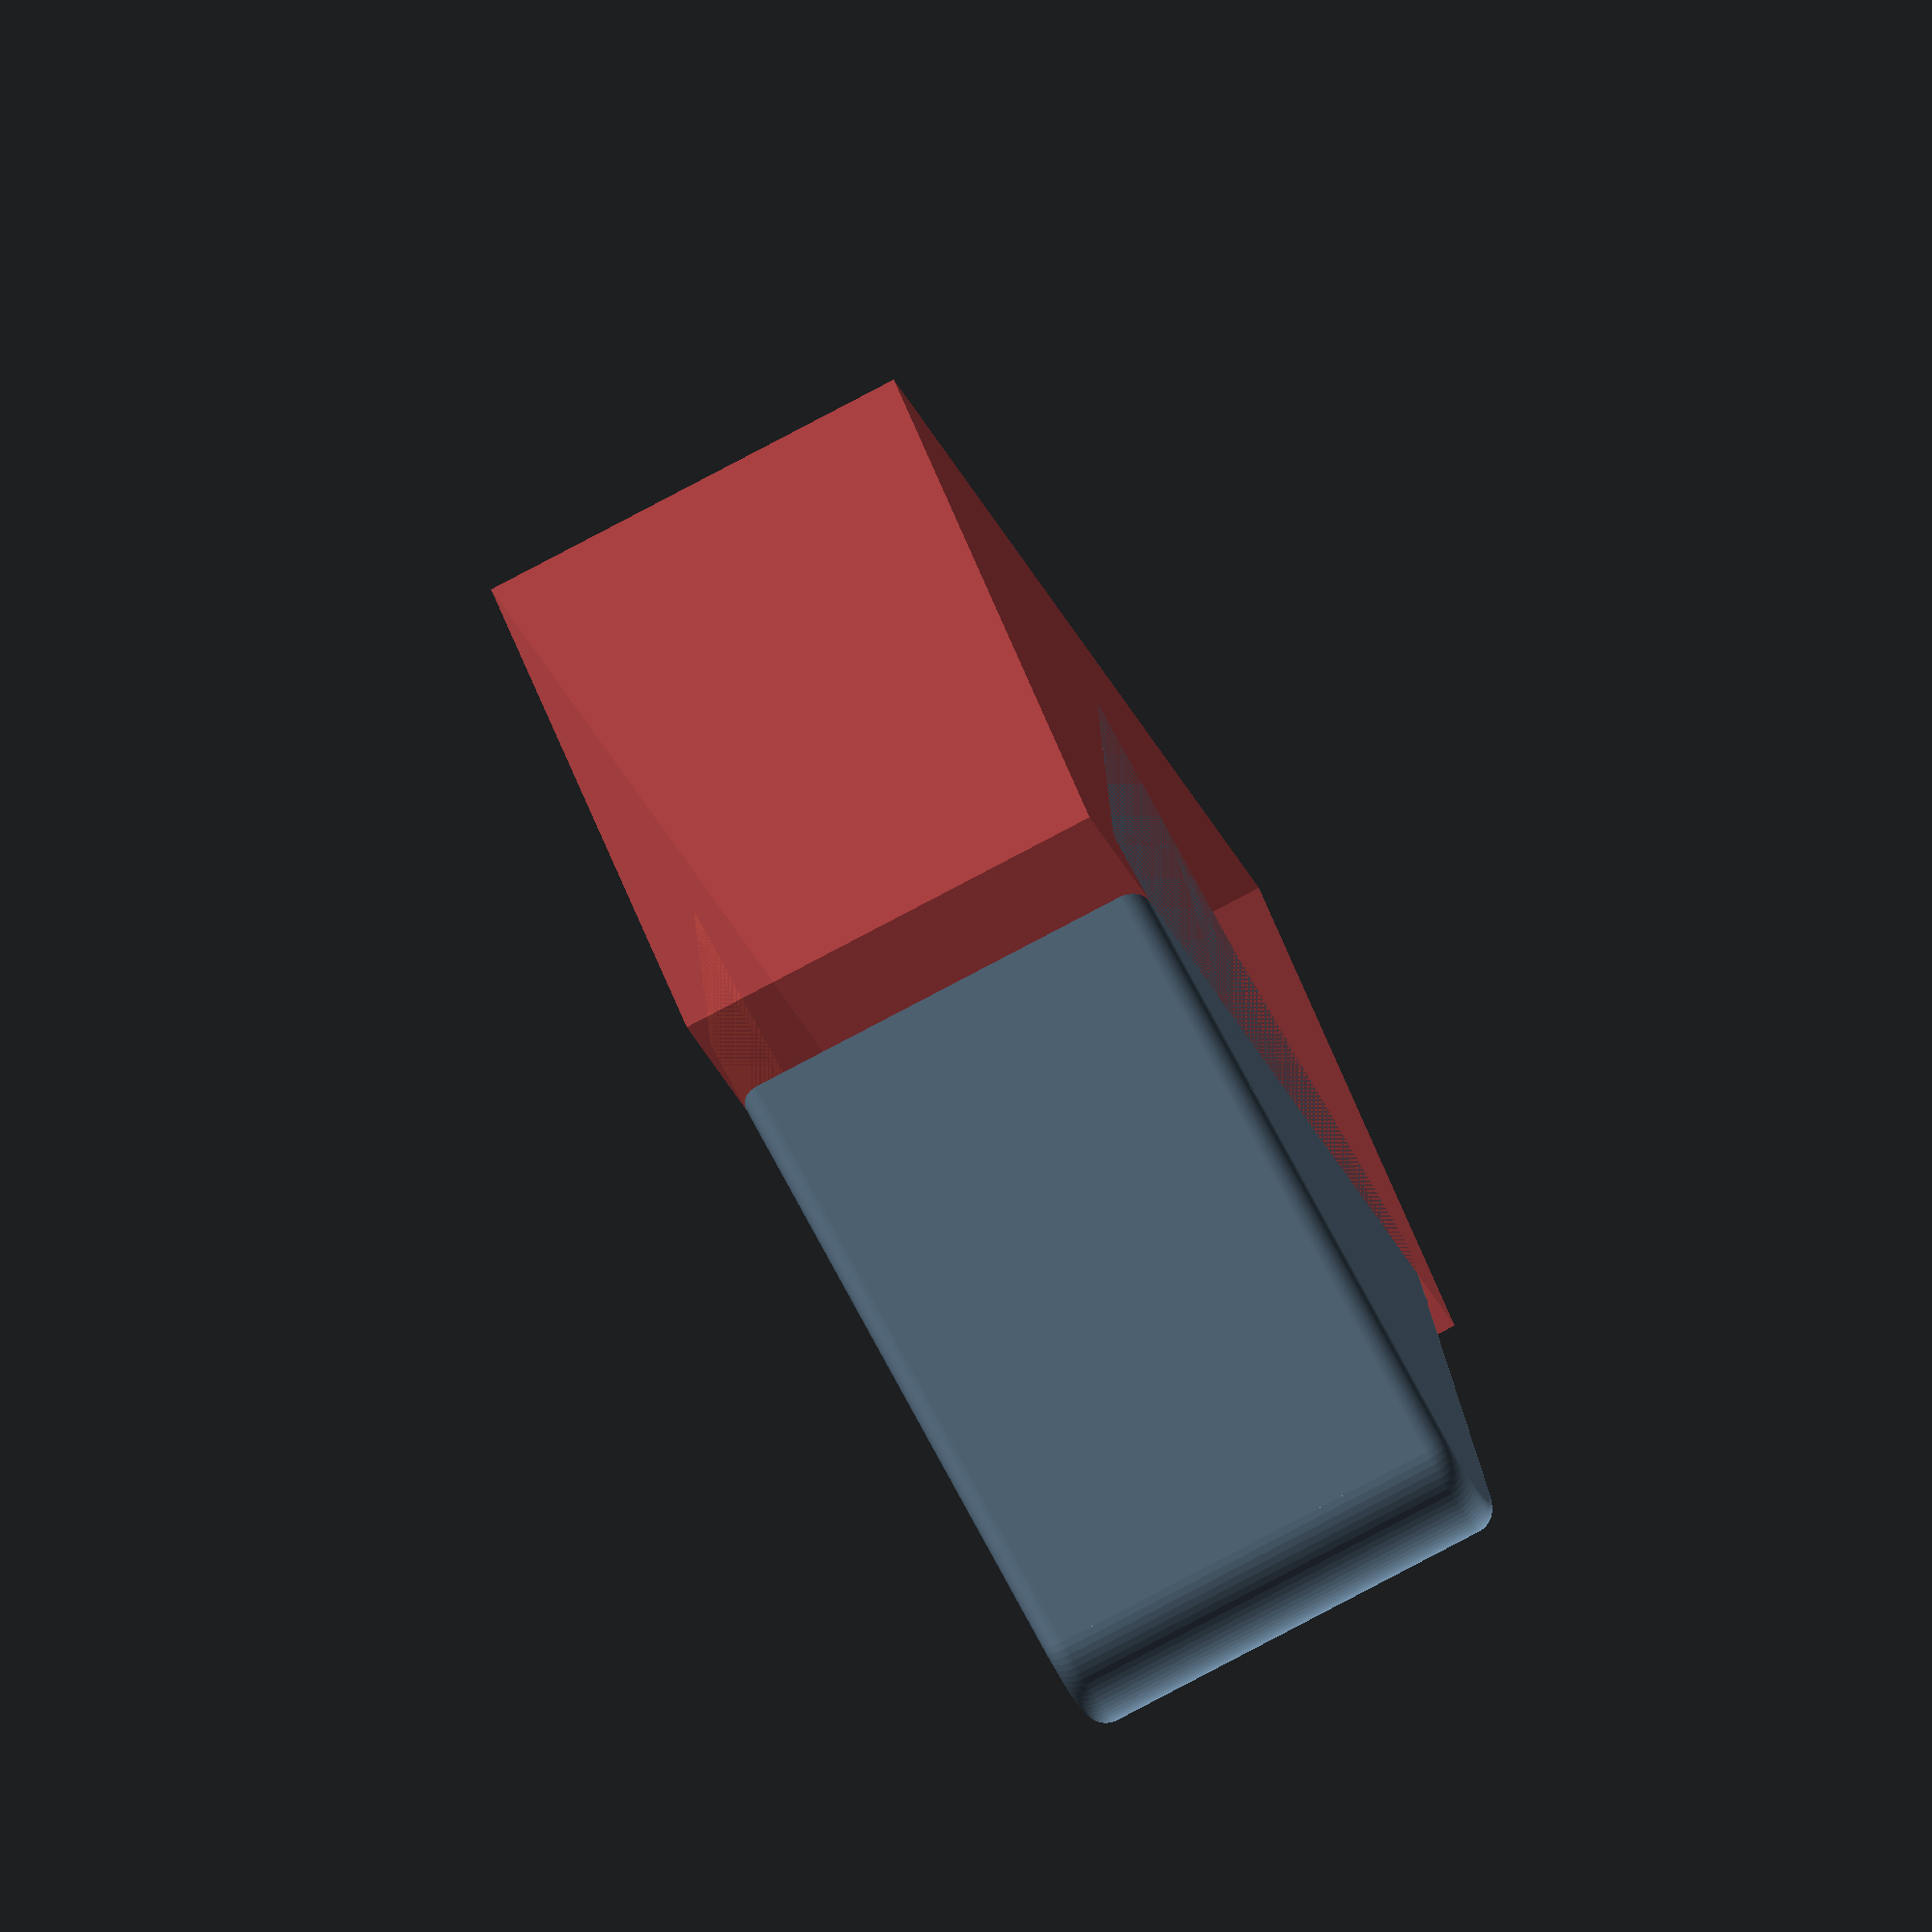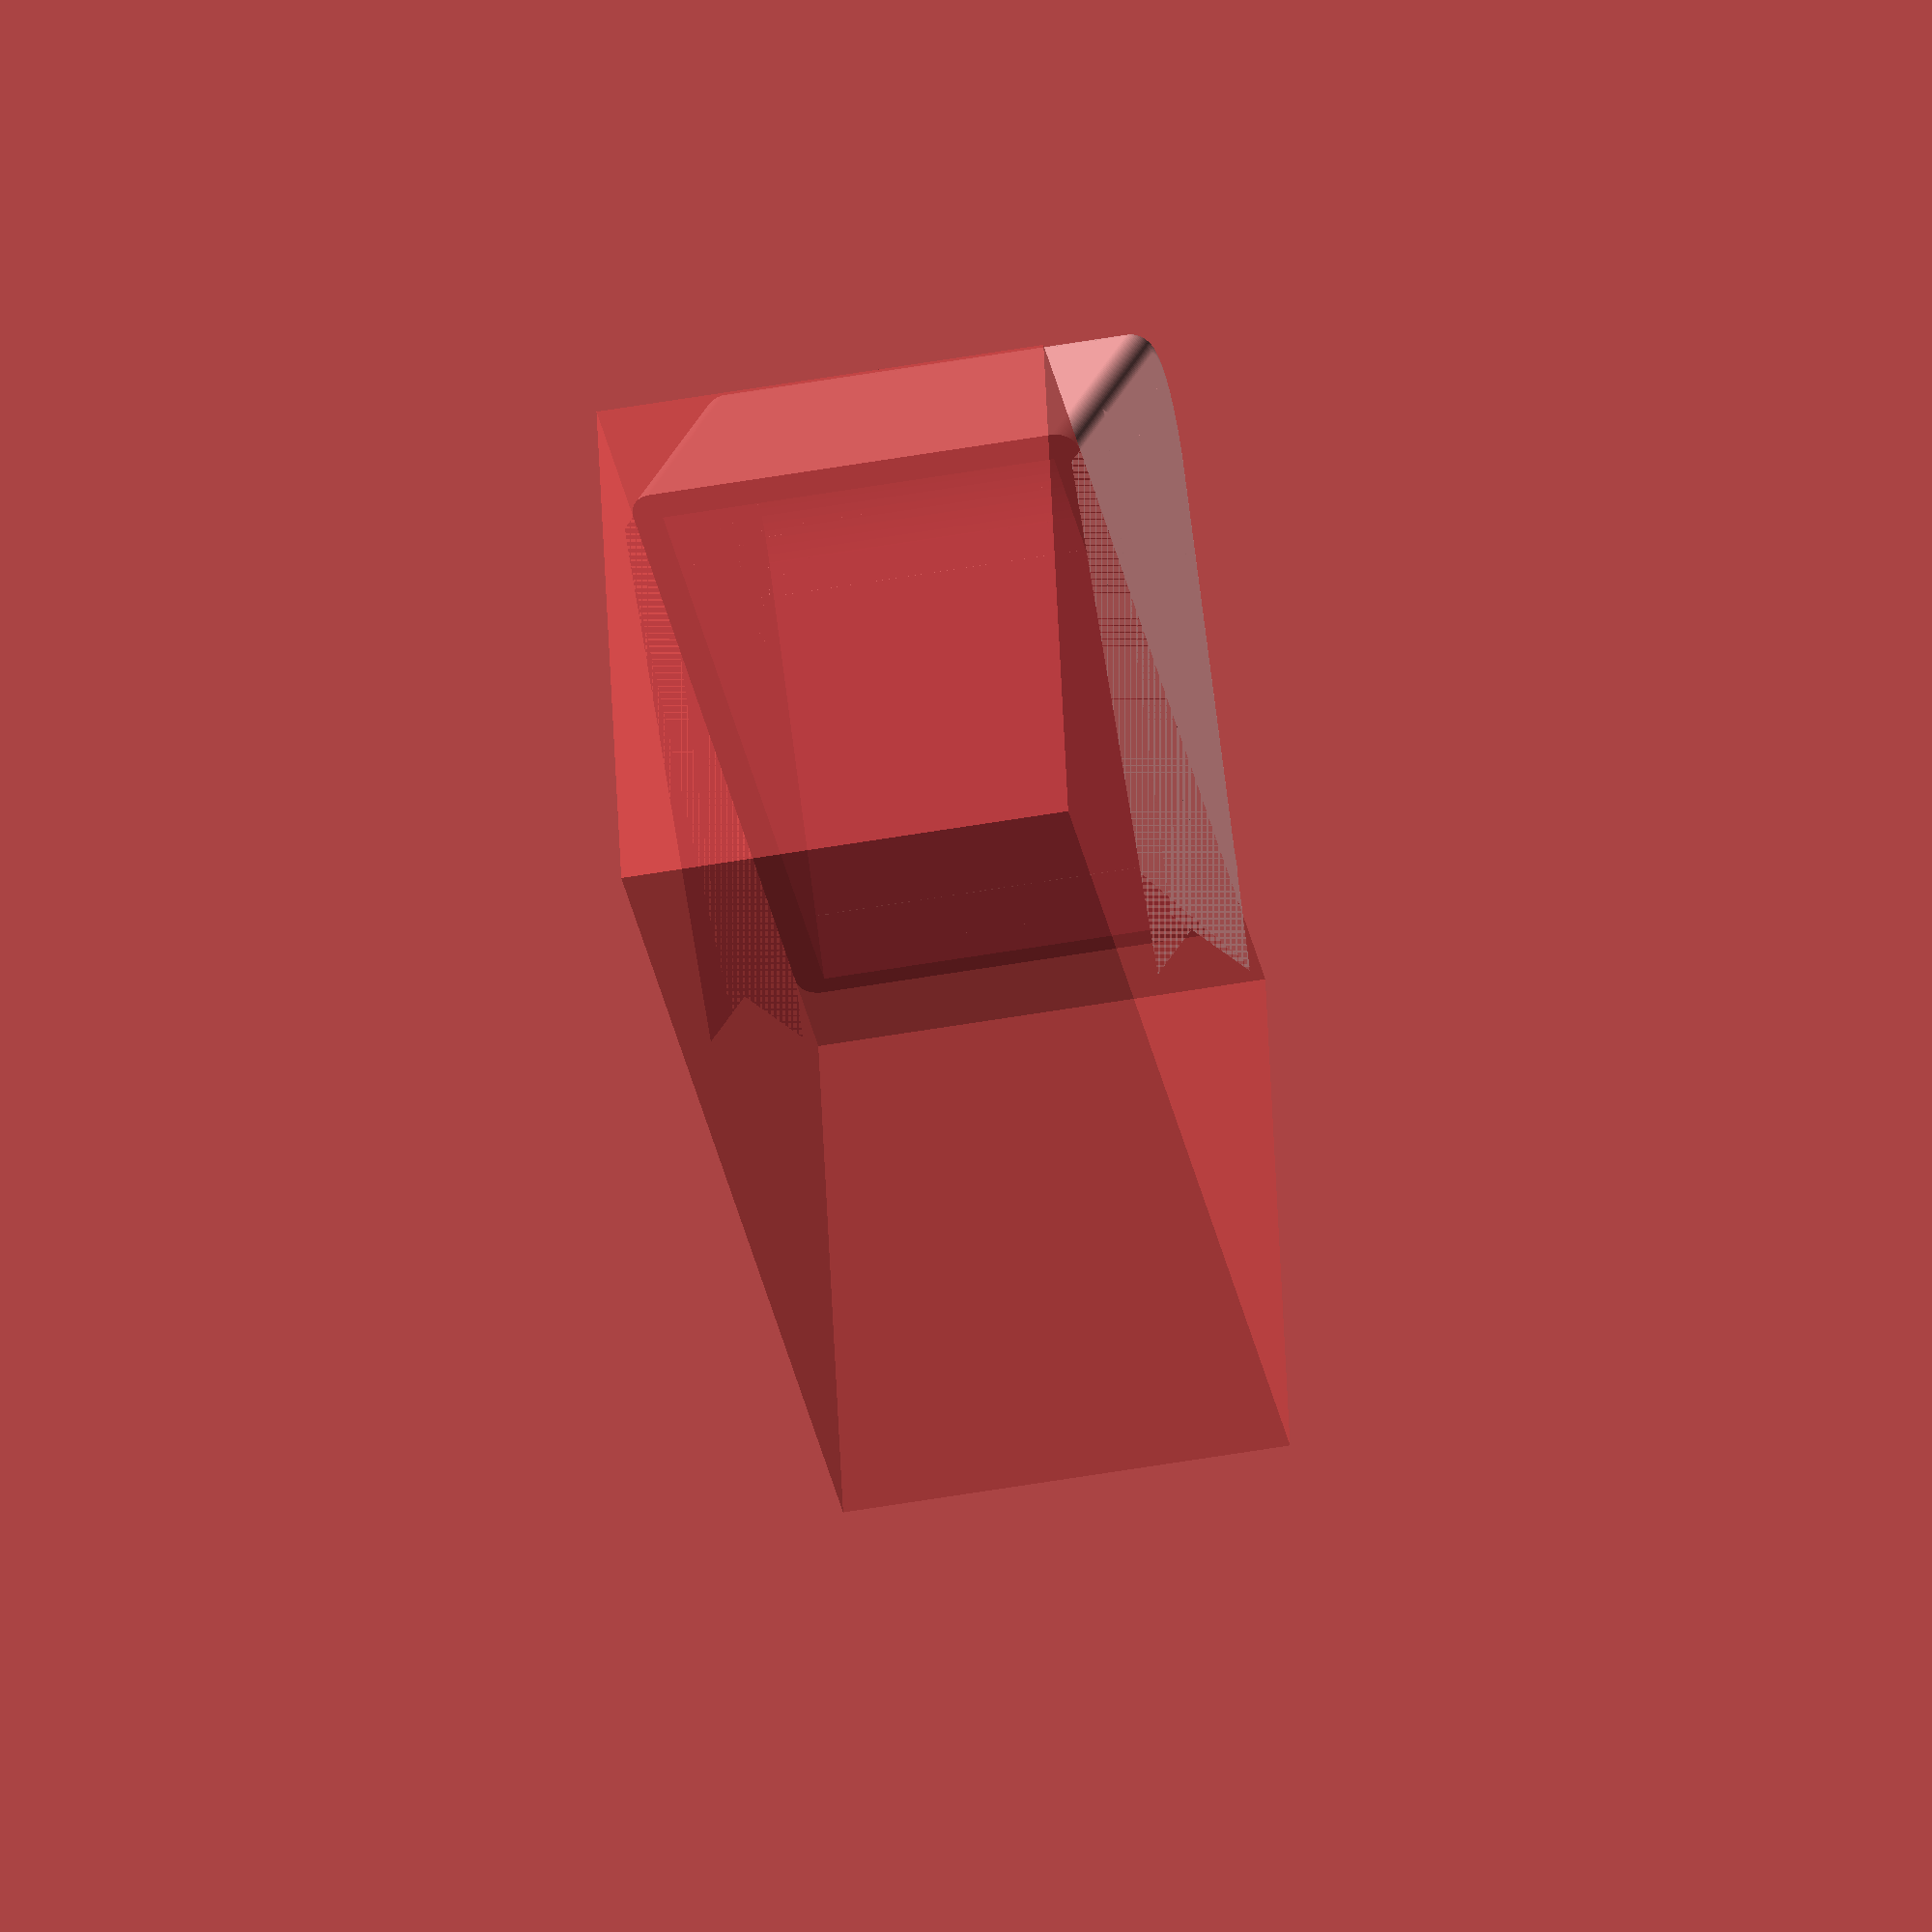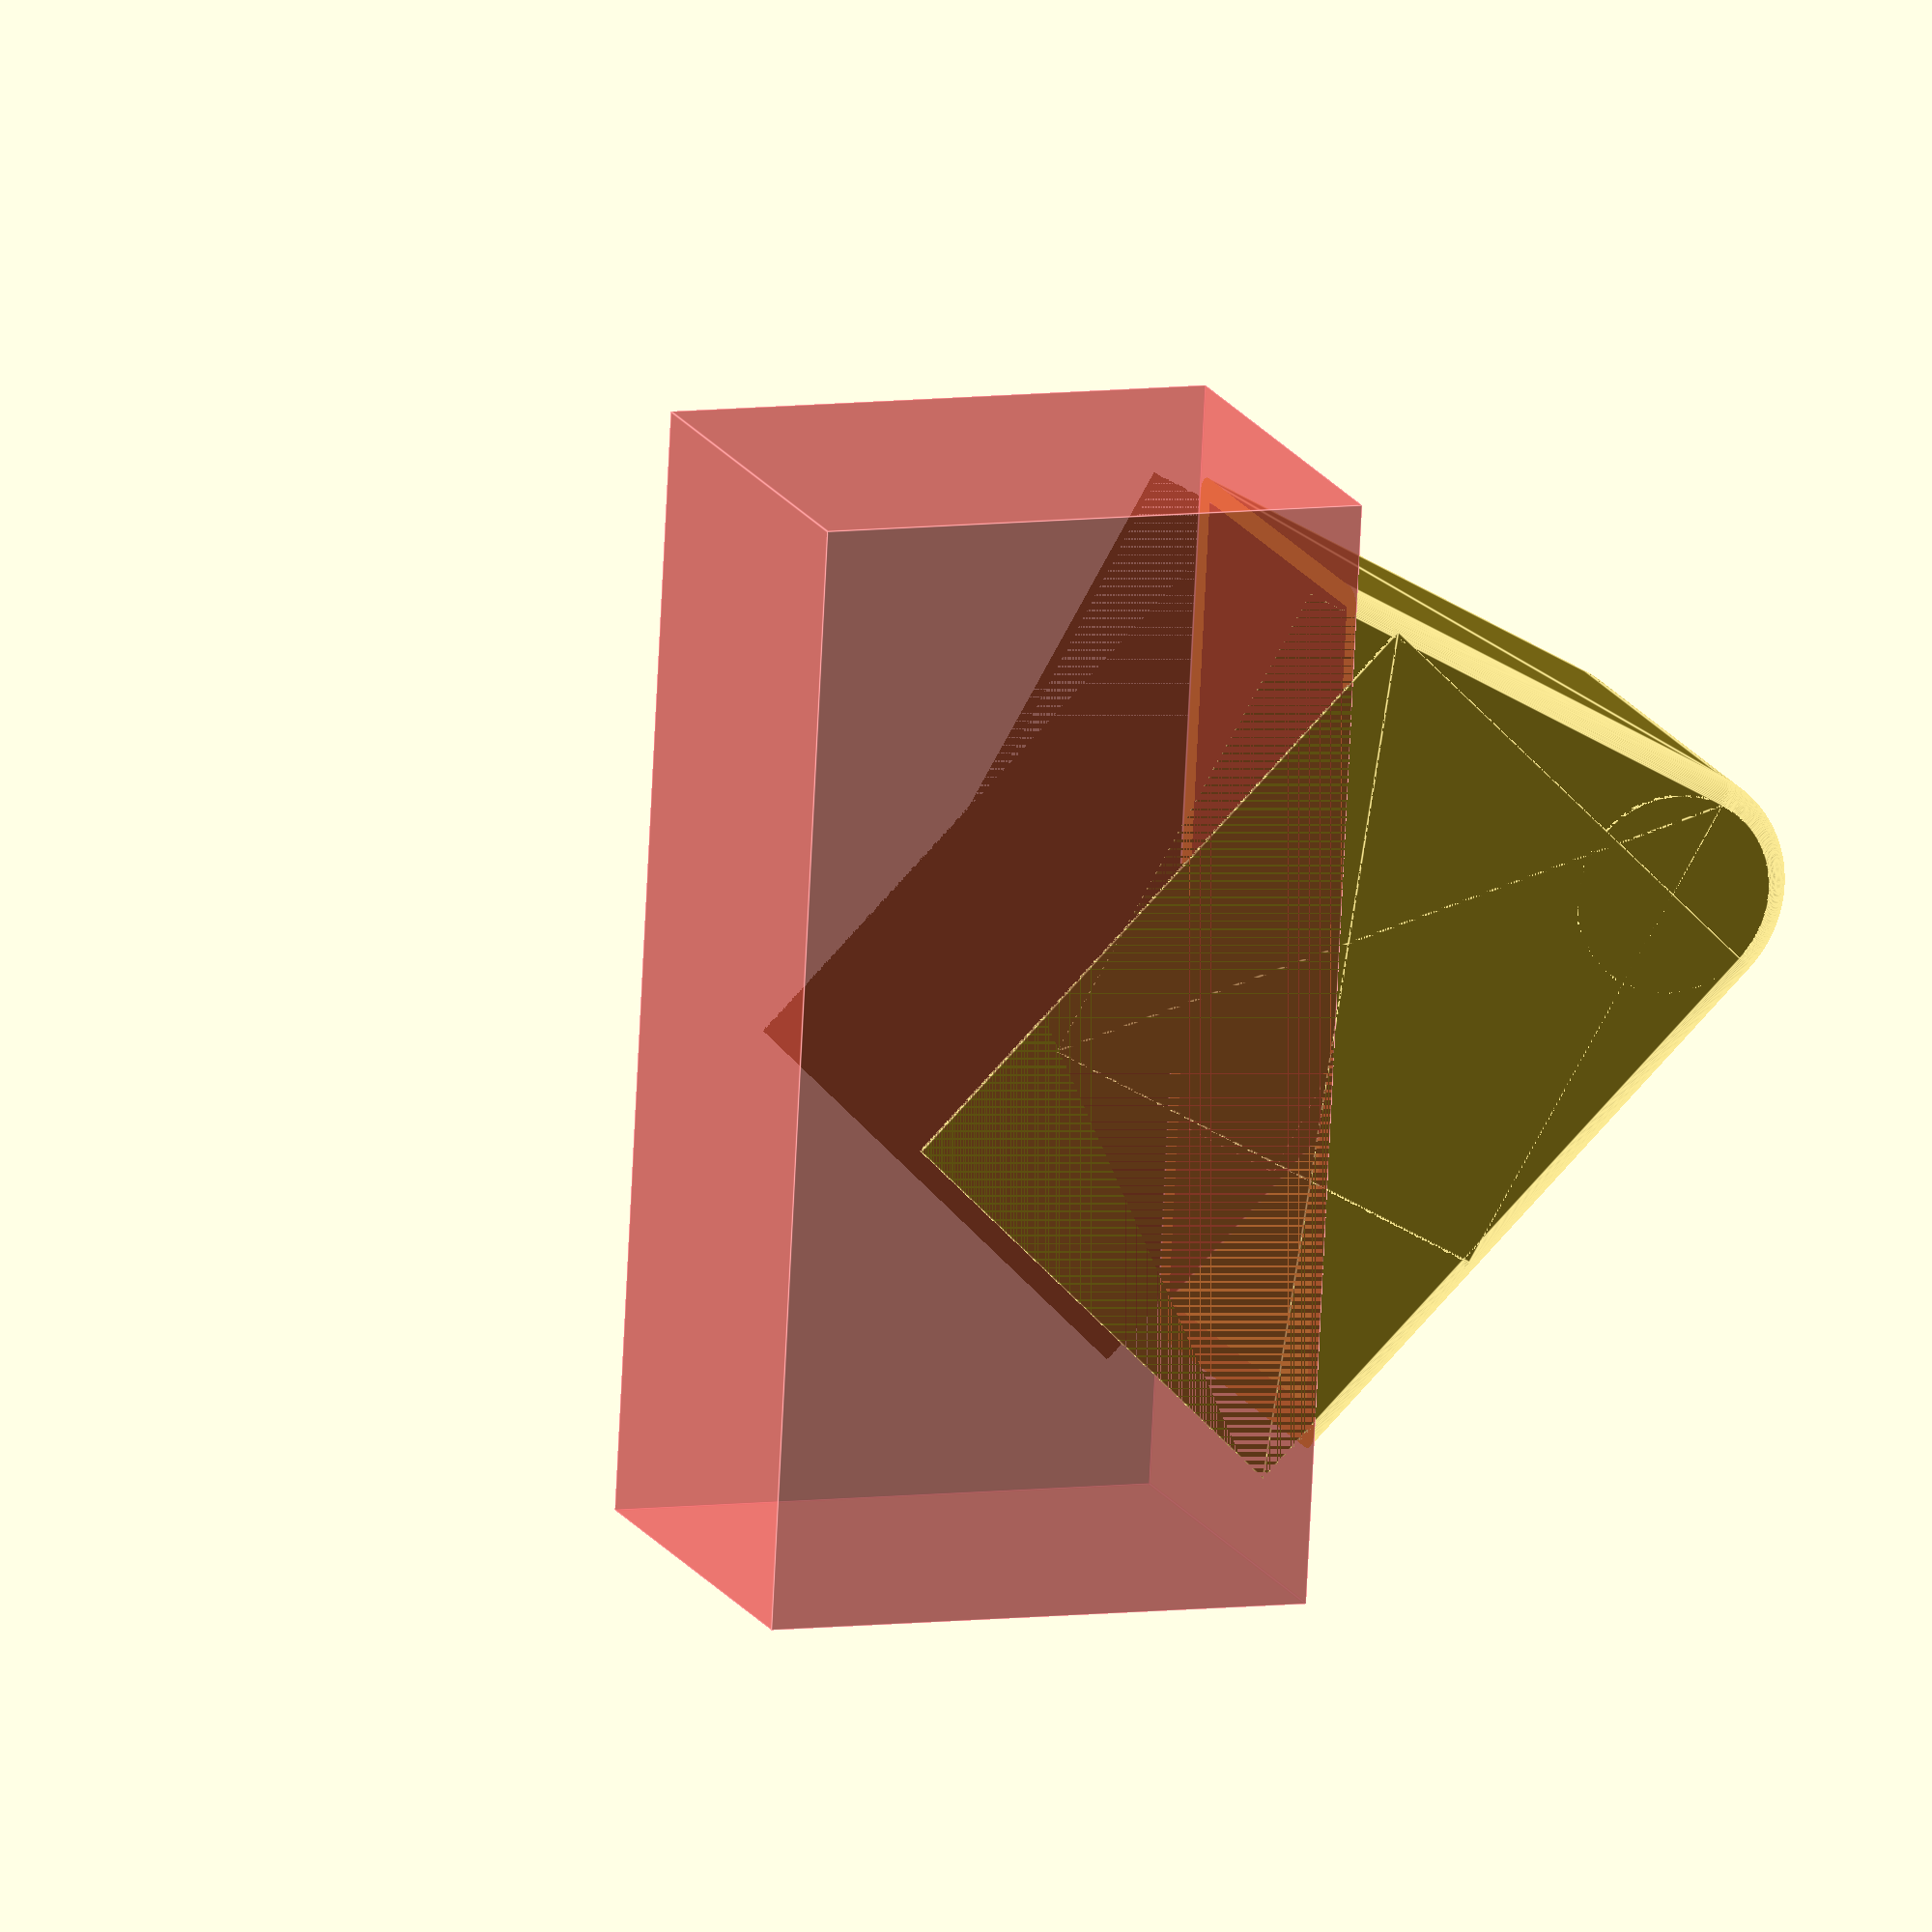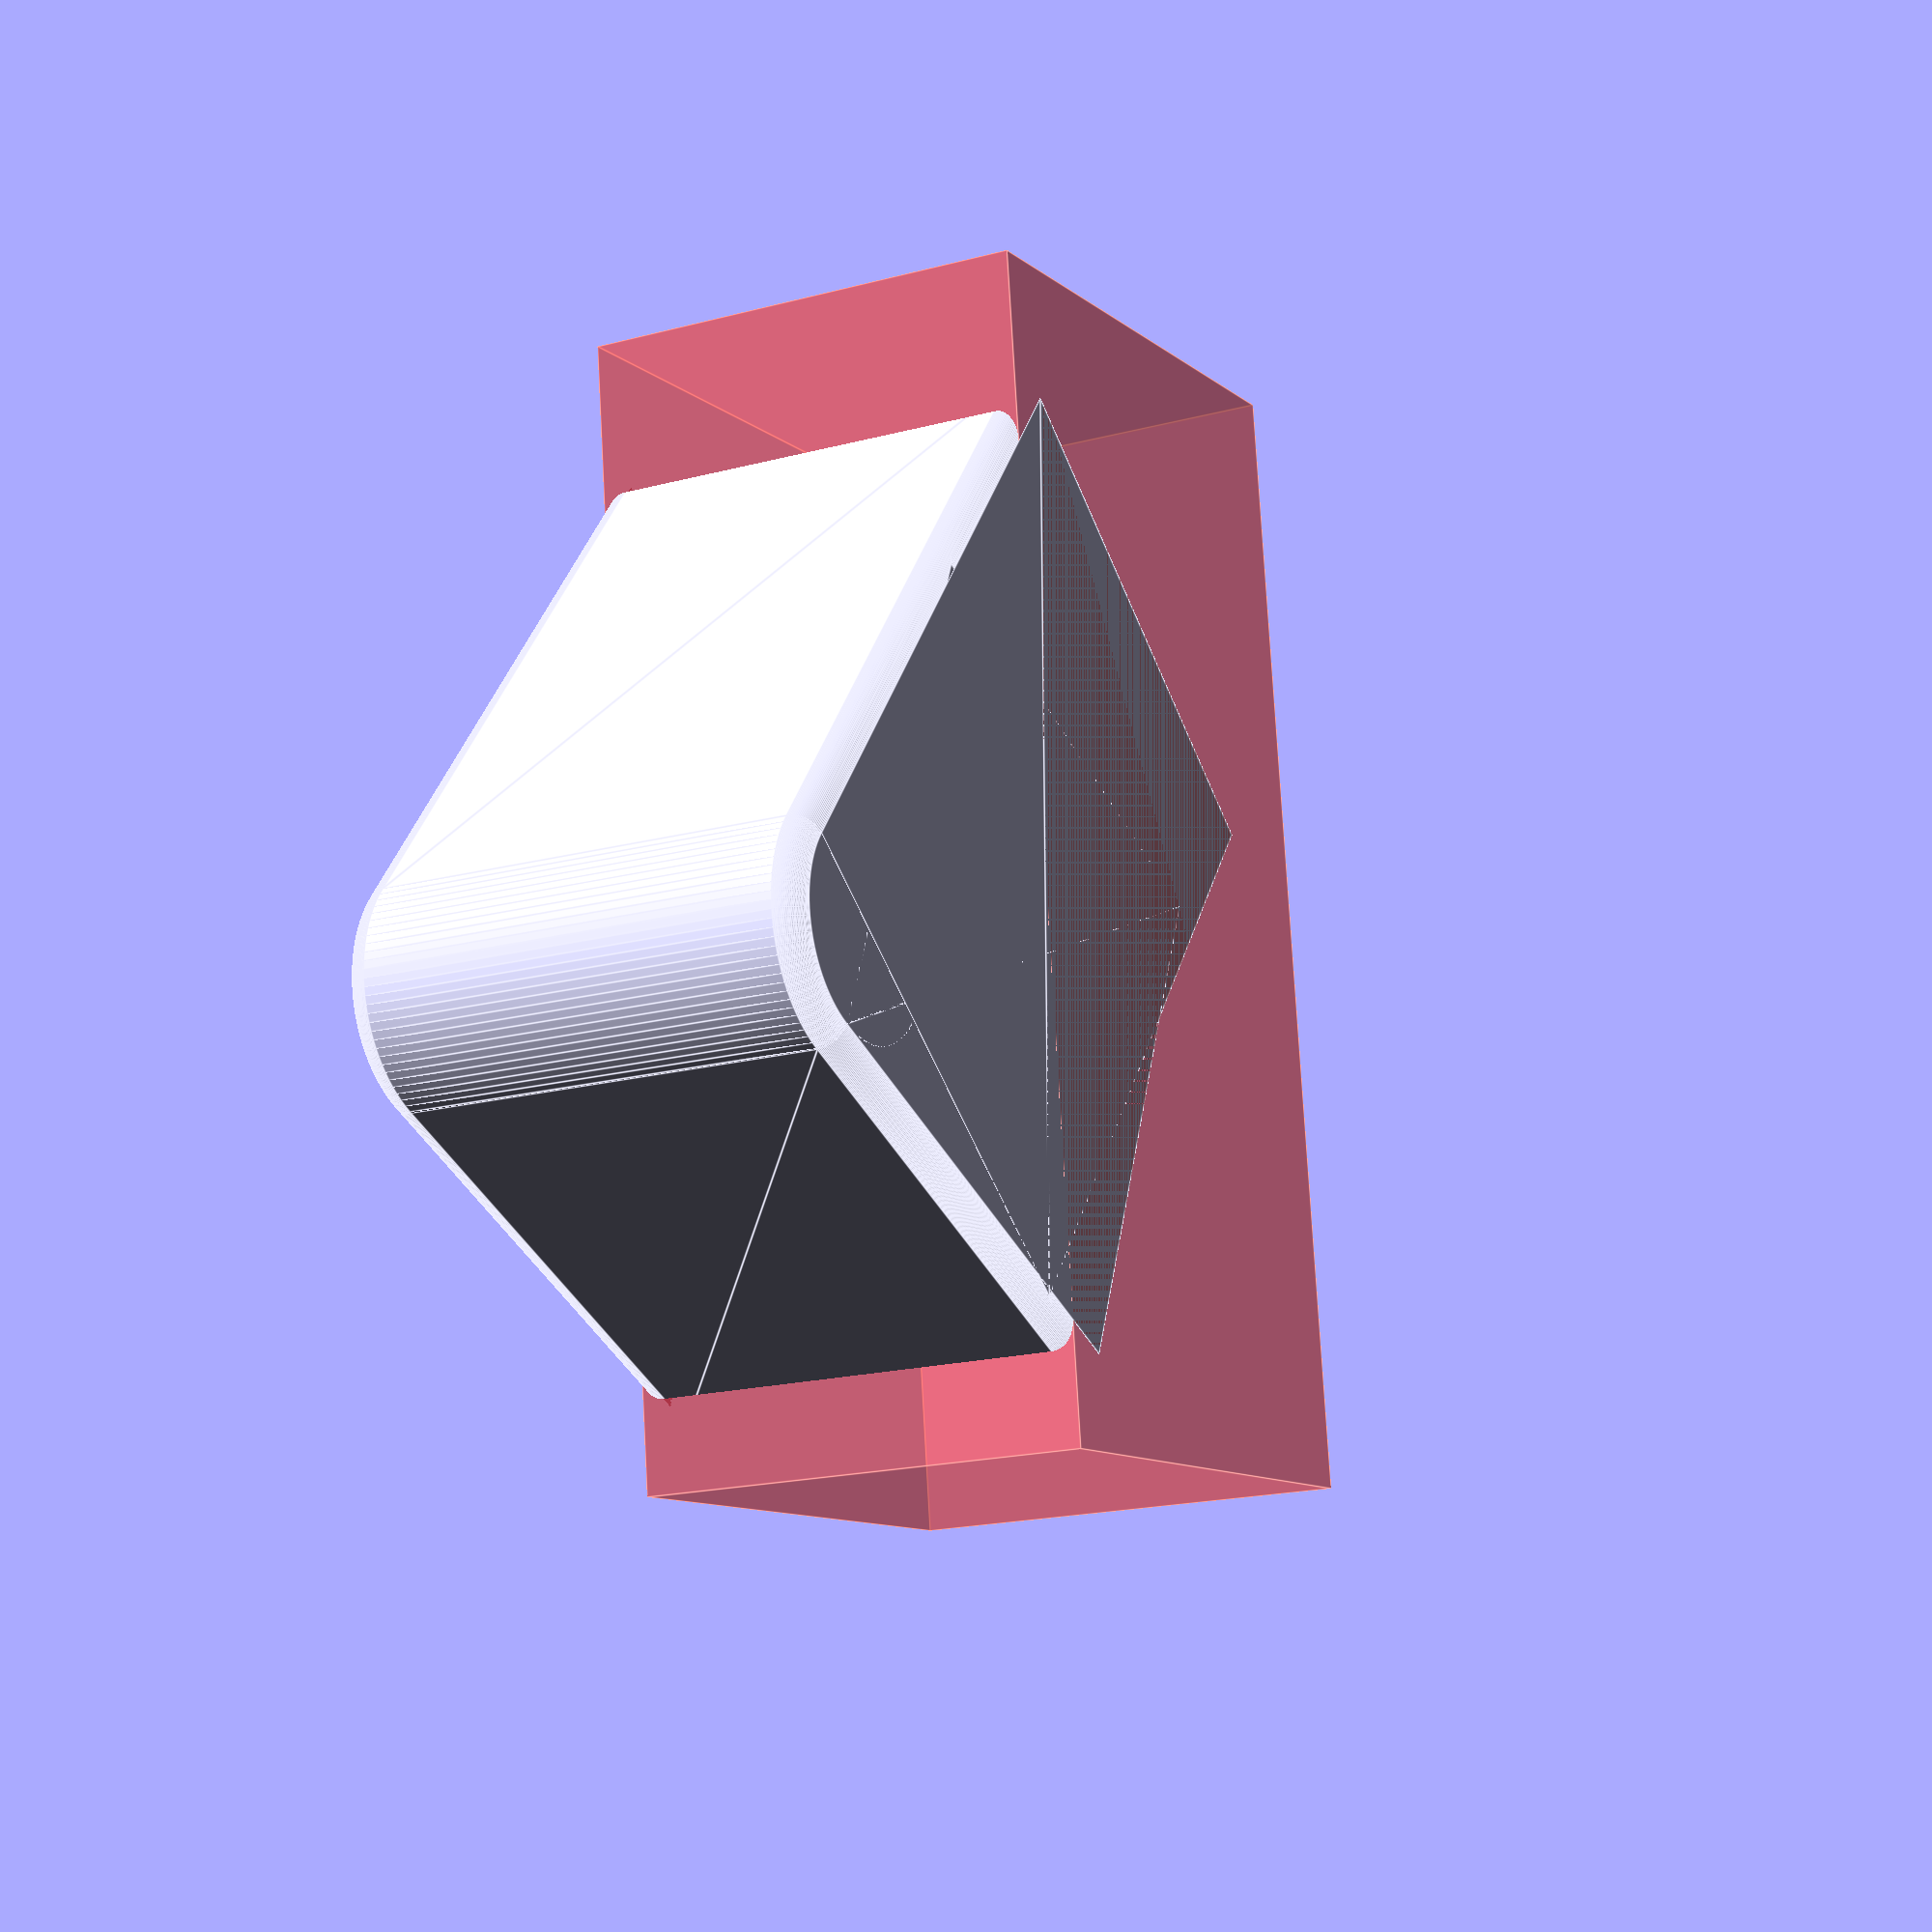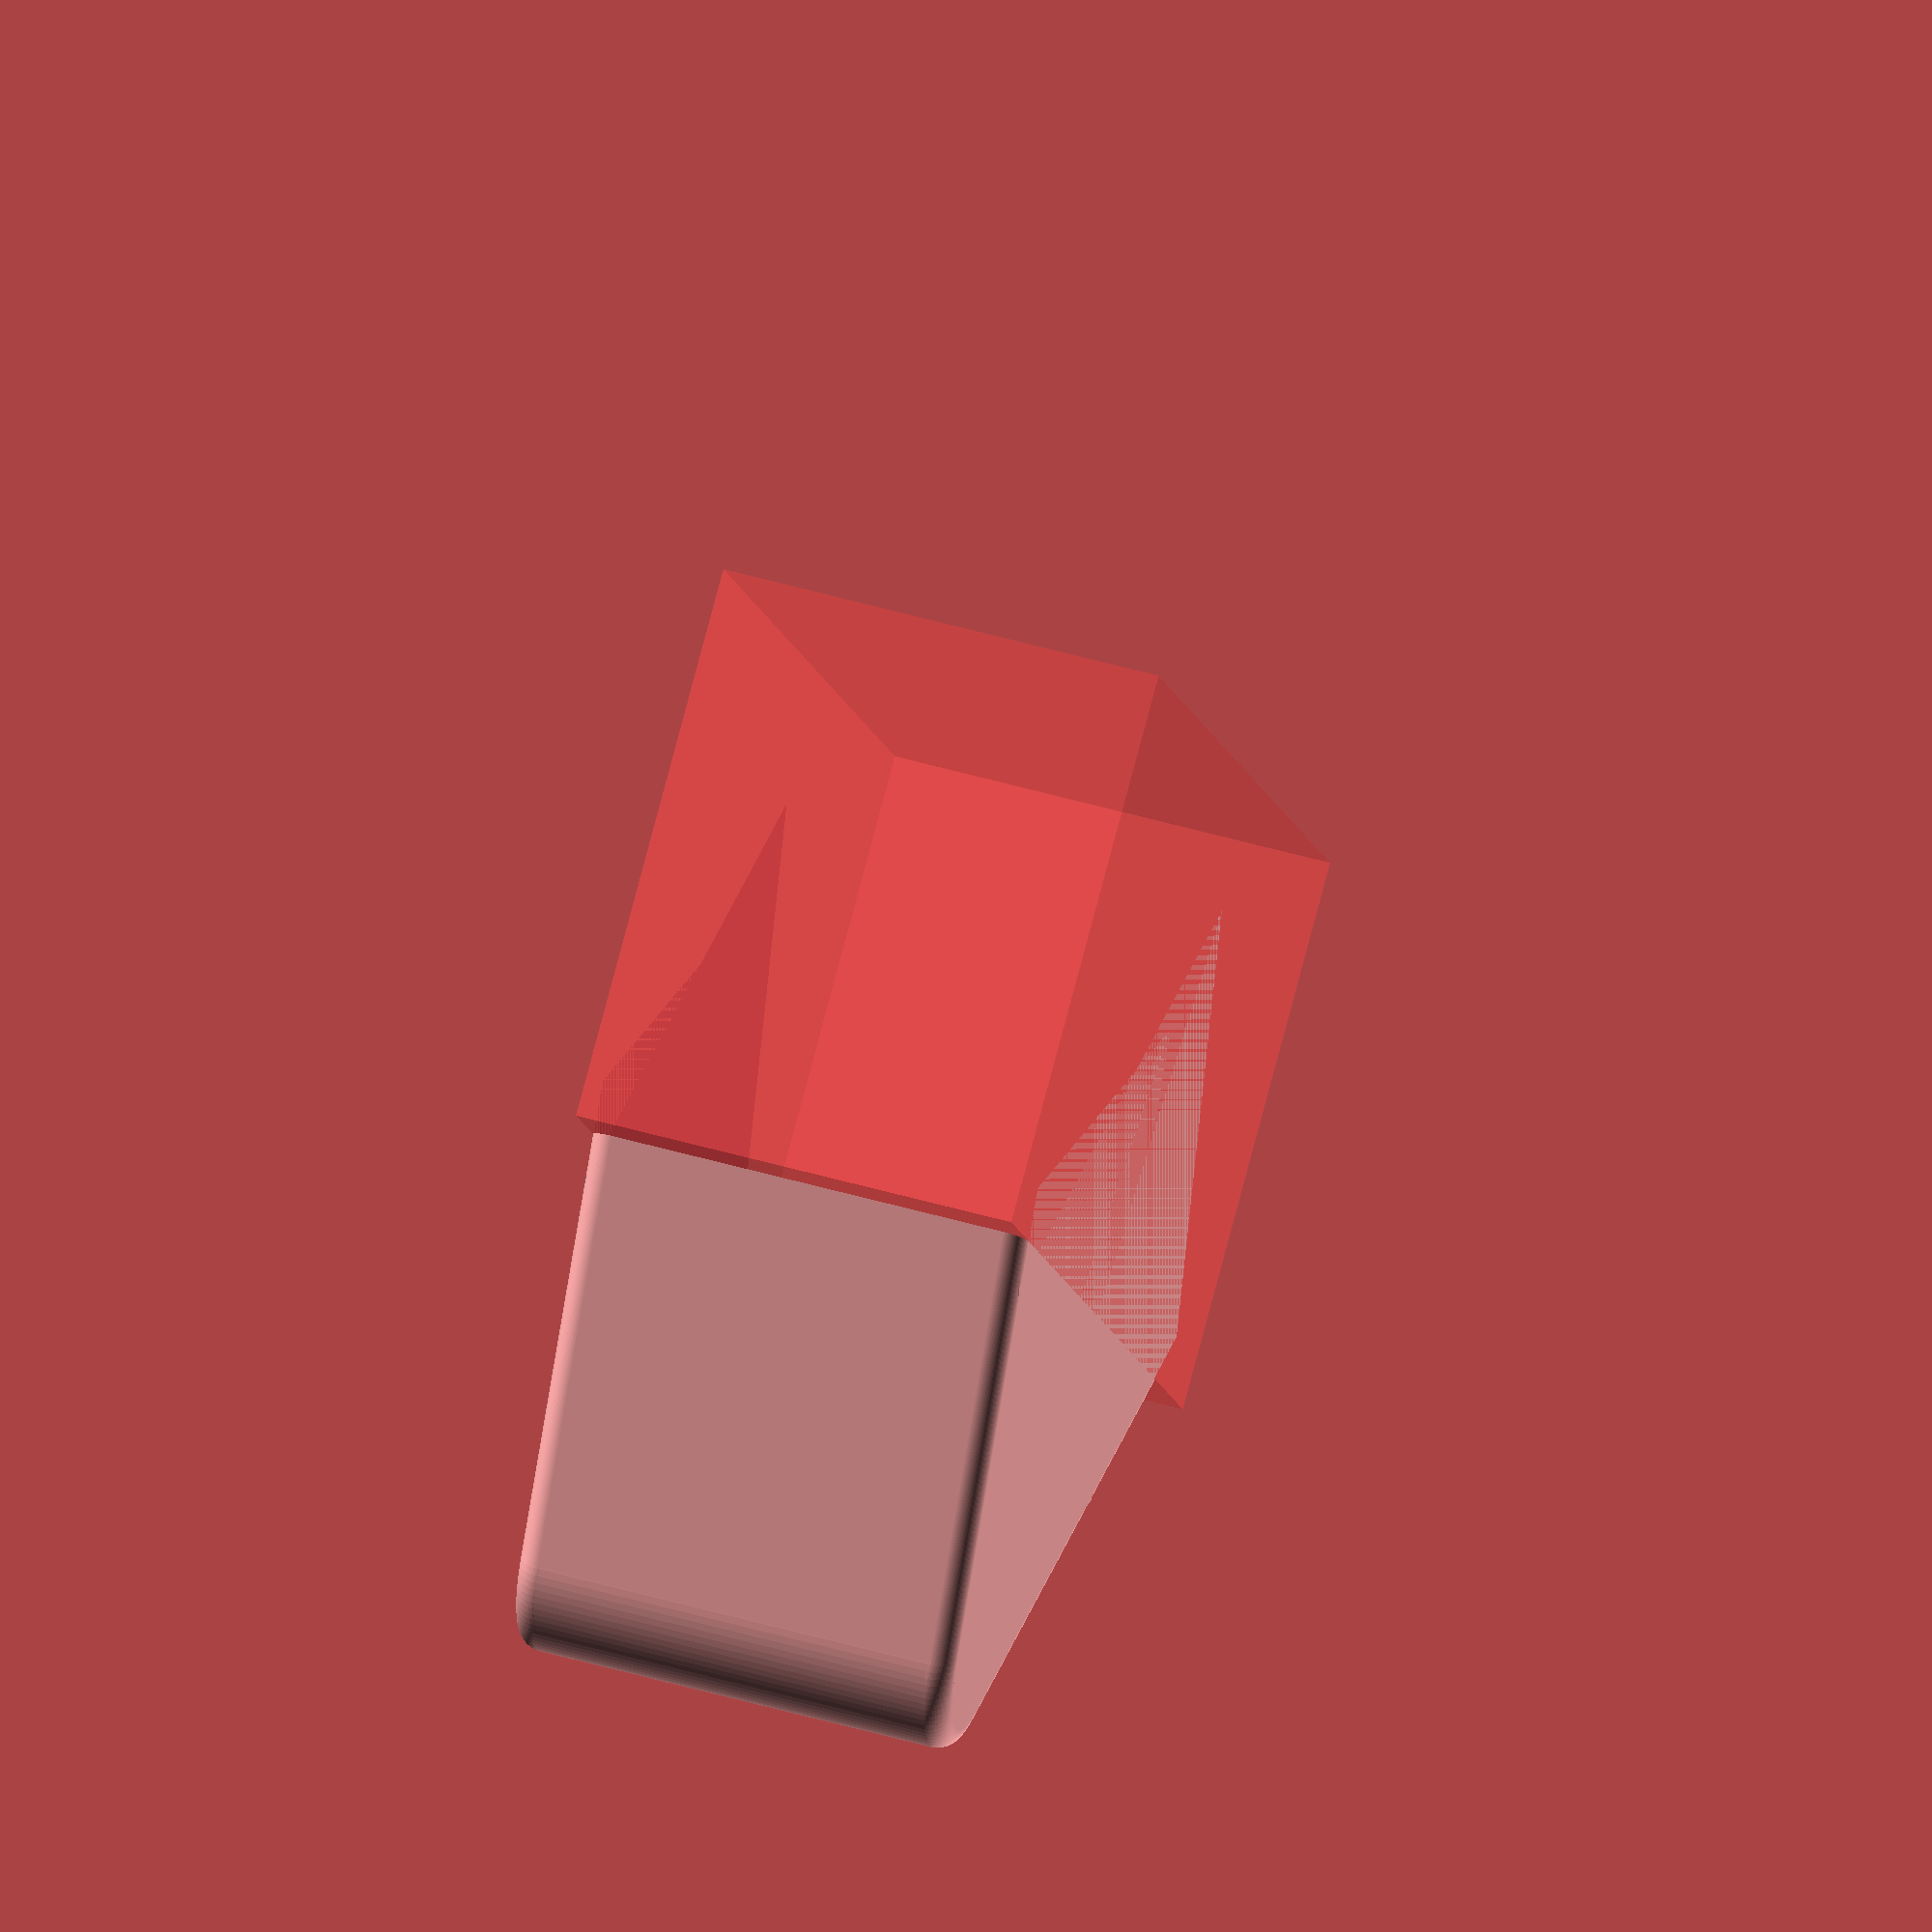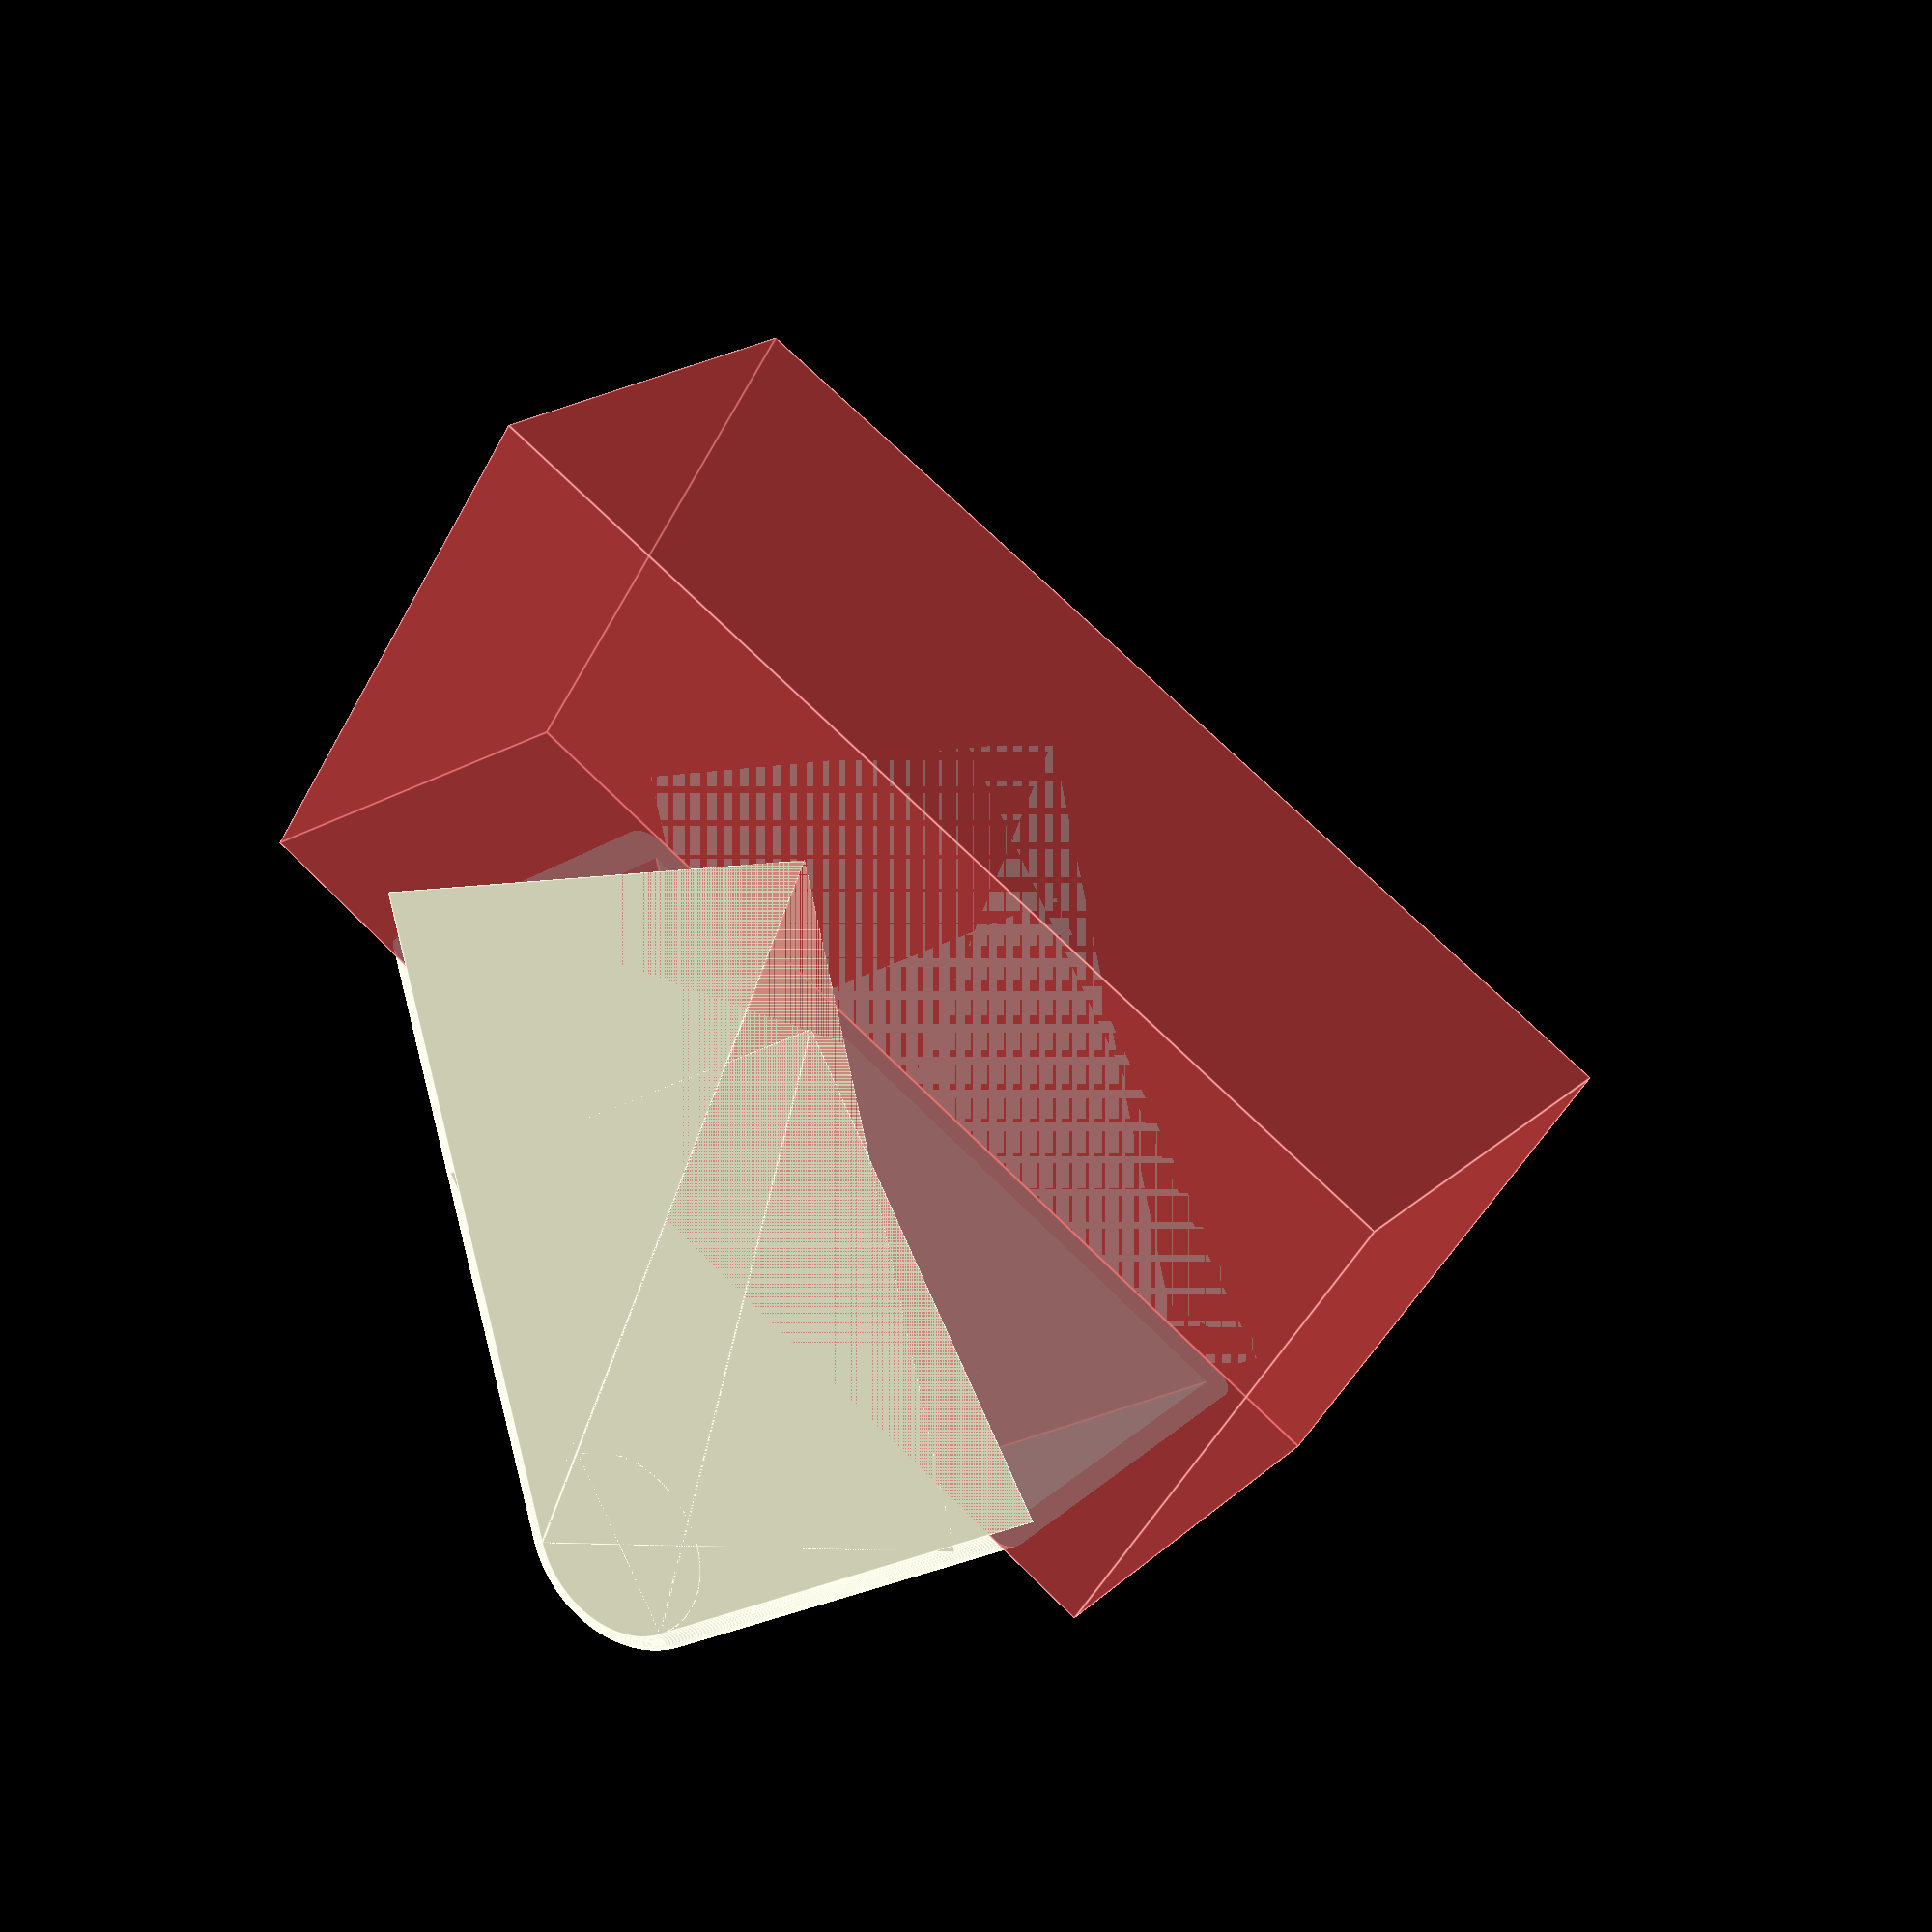
<openscad>
$fn = 100;
$fa = 1;
height = 40; // of the shape
radius = 11; // of the cylinder
thickness = 2.5; // of the walls
angle_1 = -15; // angle of the first cube
width = 41;
length = 70;

difference(){
union(){
difference(){
    union(){
        //cylinder(h = height, r = radius);
        rcylinder(r=radius,h=height,f=2);
        translate([(radius-50), 0, 0])
            roundedcube([50, 73-radius, height], false, 2, "y");
            // cube([50, 73-radius, height]);

    rotate([0, 0, angle_1])
        translate([-(56-radius), -radius, 0])
            roundedcube([(56-radius), 50, height], false, 2, "x");
            // cube([(56-radius), 50, height]);
}

#translate([radius+thickness, 71-radius, 0])
    rotate([0, 0, 180-43])
        translate([0, -10, 0])
            cube([50, 100, height]);
}
}


union(){
translate([-thickness, thickness, thickness])
difference(){
    union(){
        cylinder(h = height-(2*thickness), r = radius);
        translate([(radius-50), 0, 0])
            cube([50, 73-radius, height-(2*thickness)]);

    rotate([0, 0, angle_1])
        translate([-(56-radius), -radius, 0])
            cube([(56-radius), 50, height-(2*thickness)]);
}

translate([radius-thickness, 71-radius, 0])
    rotate([0, 0, 180-43])
        translate([0, -10, 0])
            cube([50, 100, height]);
}
}
}


module roundedcube(size = [1, 1, 1], center = false, radius = 0.5, apply_to = "all") {
	// If single value, convert to [x, y, z] vector
	size = (size[0] == undef) ? [size, size, size] : size;

	translate_min = radius;
	translate_xmax = size[0] - radius;
	translate_ymax = size[1] - radius;
	translate_zmax = size[2] - radius;

	diameter = radius * 2;

	obj_translate = (center == false) ?
		[0, 0, 0] : [
			-(size[0] / 2),
			-(size[1] / 2),
			-(size[2] / 2)
		];

	translate(v = obj_translate) {
		hull() {
			for (translate_x = [translate_min, translate_xmax]) {
				x_at = (translate_x == translate_min) ? "min" : "max";
				for (translate_y = [translate_min, translate_ymax]) {
					y_at = (translate_y == translate_min) ? "min" : "max";
					for (translate_z = [translate_min, translate_zmax]) {
						z_at = (translate_z == translate_min) ? "min" : "max";

						translate(v = [translate_x, translate_y, translate_z])
						if (
							(apply_to == "all") ||
							(apply_to == "xmin" && x_at == "min") || (apply_to == "xmax" && x_at == "max") ||
							(apply_to == "ymin" && y_at == "min") || (apply_to == "ymax" && y_at == "max") ||
							(apply_to == "zmin" && z_at == "min") || (apply_to == "zmax" && z_at == "max")
						) {
							sphere(r = radius);
						} else {
							rotate = 
								(apply_to == "xmin" || apply_to == "xmax" || apply_to == "x") ? [0, 90, 0] : (
								(apply_to == "ymin" || apply_to == "ymax" || apply_to == "y") ? [90, 90, 0] :
								[0, 0, 0]
							);
							rotate(a = rotate)
							cylinder(h = diameter, r = radius, center = true);
						}
					}
				}
			}
		}
	}
}

module rcylinder(r=1, r1=0, r2=0, h=1, f=0) {
	if(f==0) {
		if(r1==0) {
			cylinder(r=r,h=h);
		}
		else {
			cylinder(r1=r1,r2=r2,h=h);
		}
	}
	else {
		assign(
			v=acos(h/(sqrt( h*h + (r1-r2)*(r1-r2) )))
		) {
			assign(
				byo=sin(v)*f,
				bxo=cos(v)*f
			) {
				union() {
					translate([0,0,0])
						cylinder(r=(r1==0?r-f:r1-f),h=f*2);
					translate([0,0,h-2*f])
						cylinder(r=(r2==0?r-f:r2-f),h=f*2);
					translate([0,0,f+byo])
						cylinder(r1=(r1==0?r:r1-f+bxo),r2=(r2==0?r:r2-f+bxo),h=h-2*f);
					translate([0,0,h-f])
						rotate_extrude()
							translate([(r2==0?r-f:r2-f),0,0])
								circle(r=f);
					translate([0,0,f])
						rotate_extrude()
							translate([(r1==0?r-f:r1-f),0,0])
								circle(r=f);
				}
			}
		}
	}
}
</openscad>
<views>
elev=258.6 azim=274.0 roll=62.0 proj=o view=solid
elev=227.4 azim=34.4 roll=258.5 proj=o view=solid
elev=163.7 azim=314.0 roll=20.1 proj=o view=edges
elev=18.1 azim=324.0 roll=117.7 proj=p view=edges
elev=128.6 azim=286.8 roll=252.6 proj=o view=solid
elev=340.2 azim=13.8 roll=212.1 proj=p view=edges
</views>
